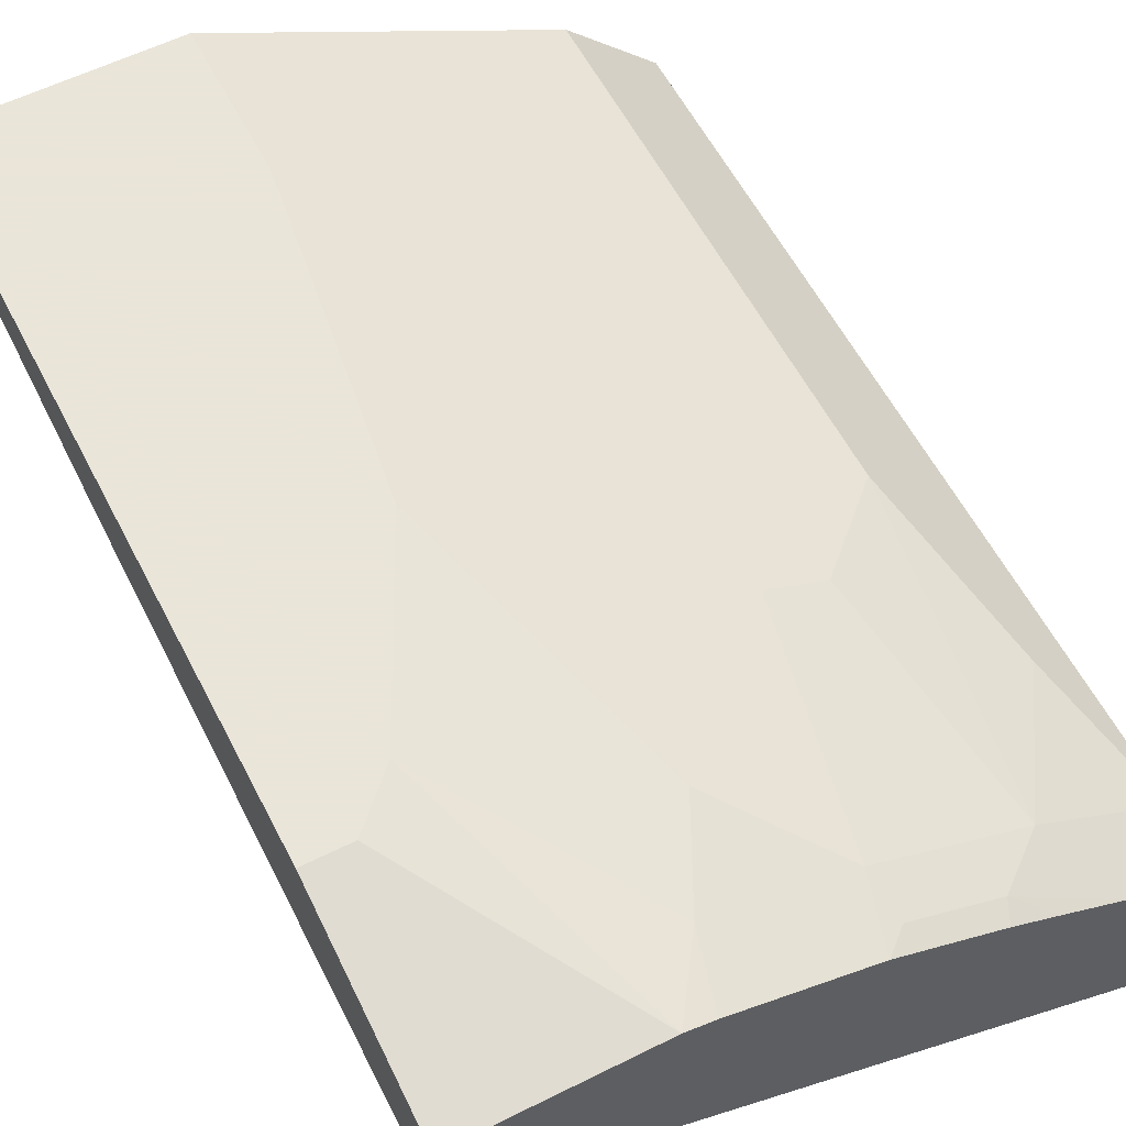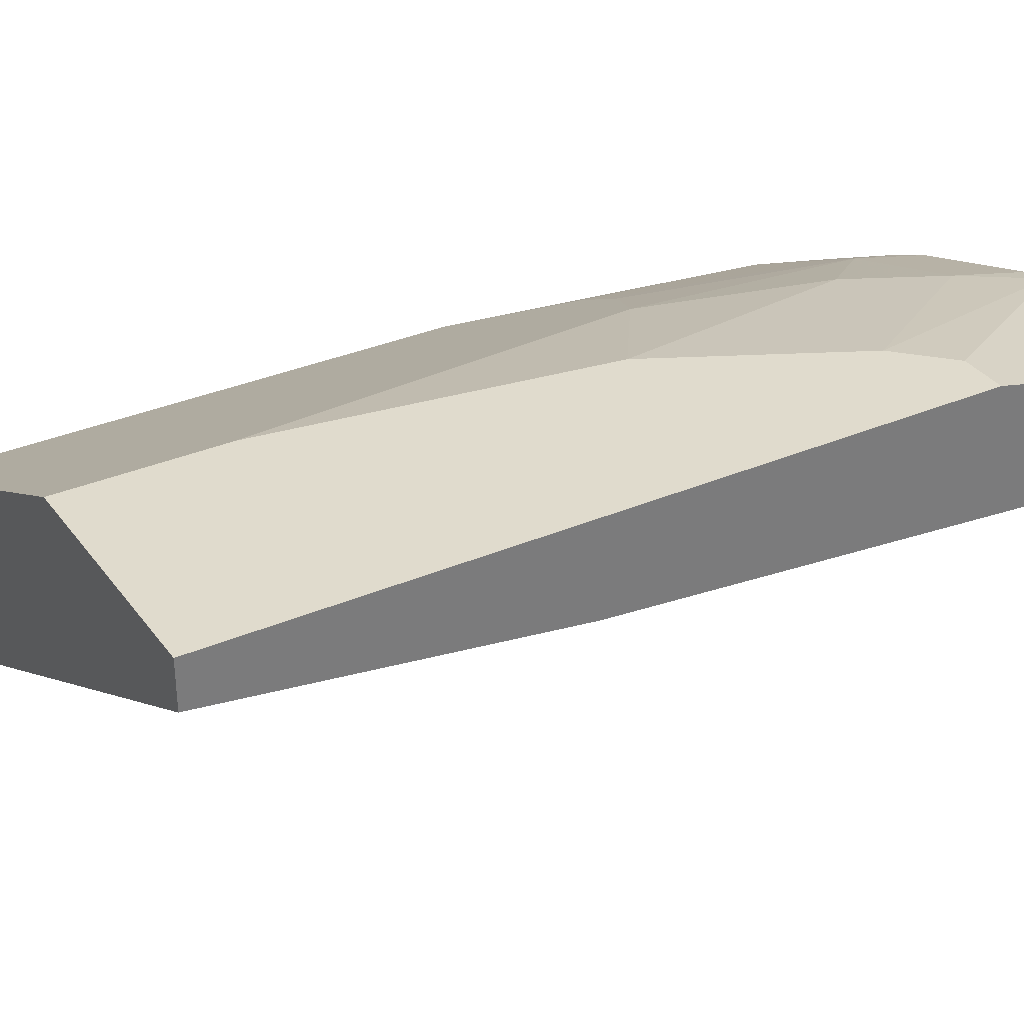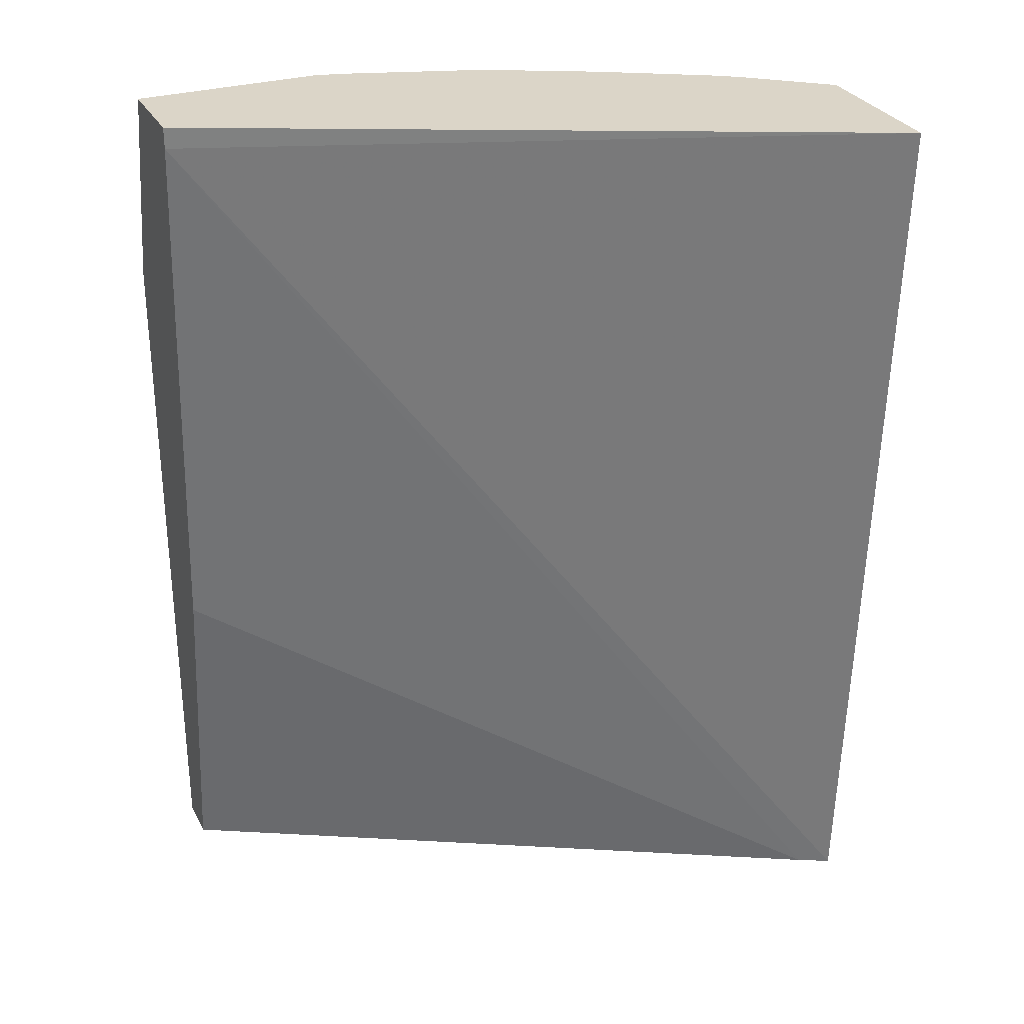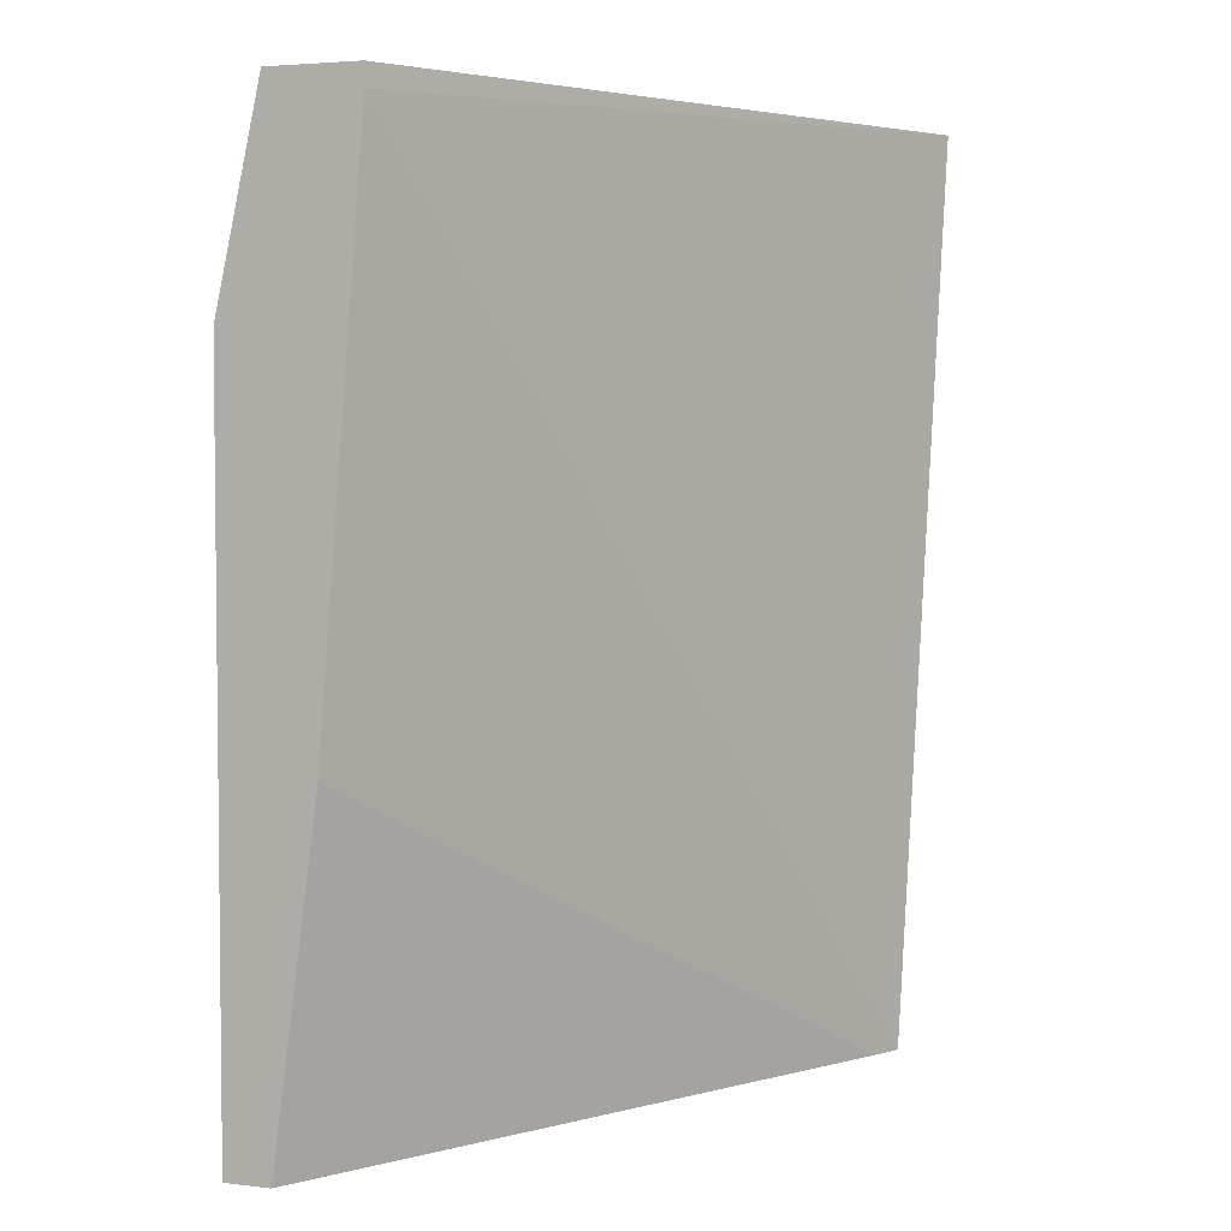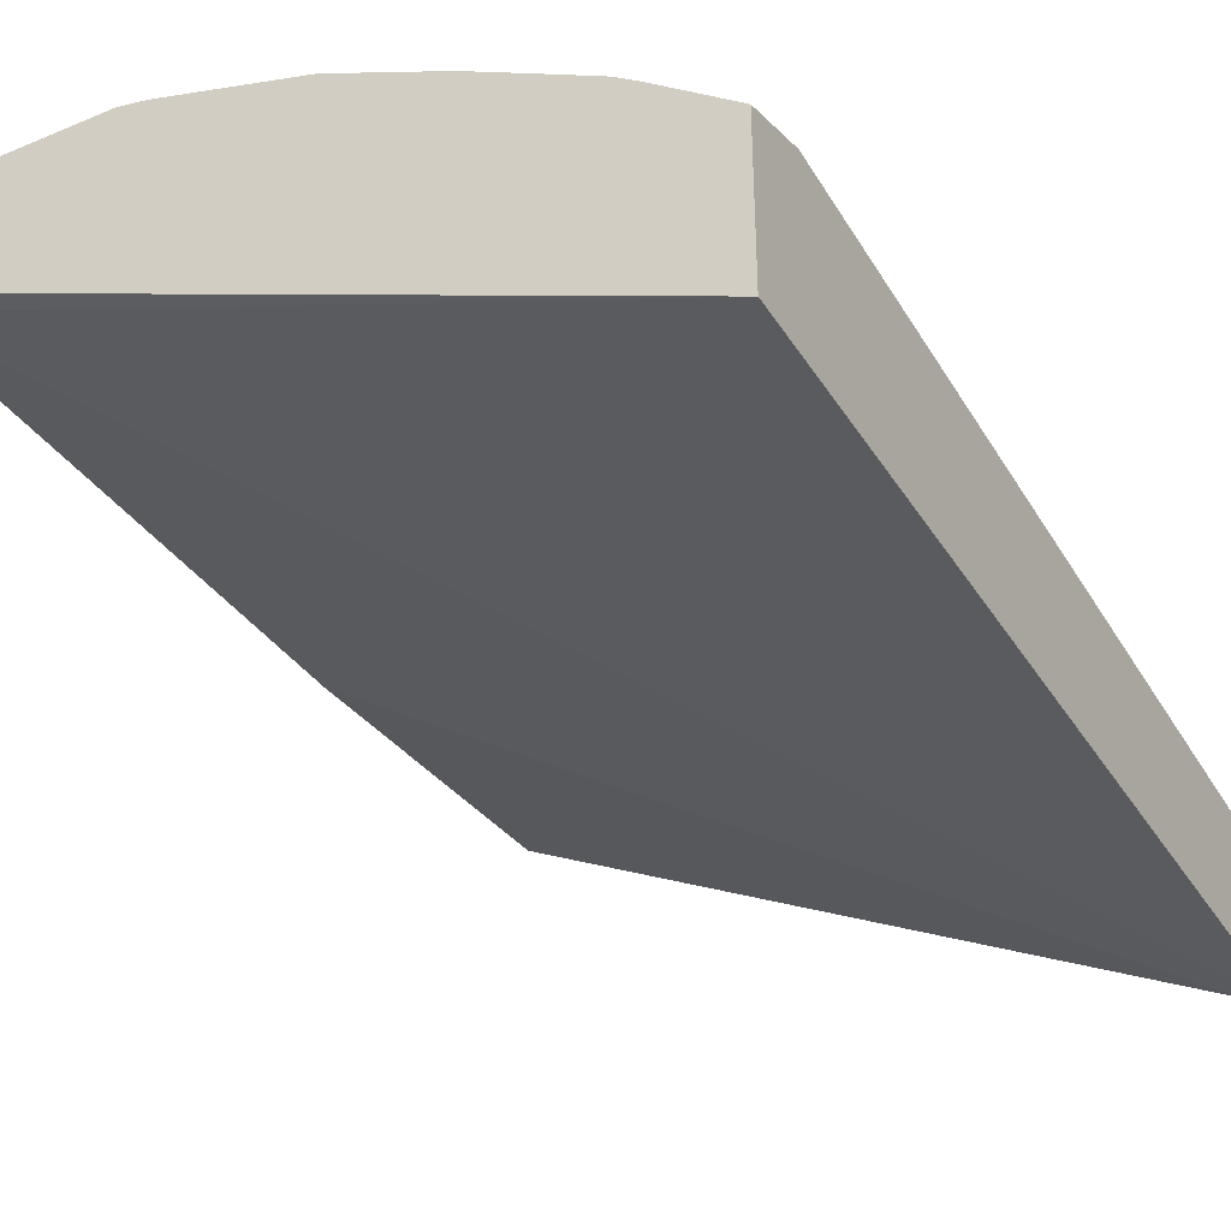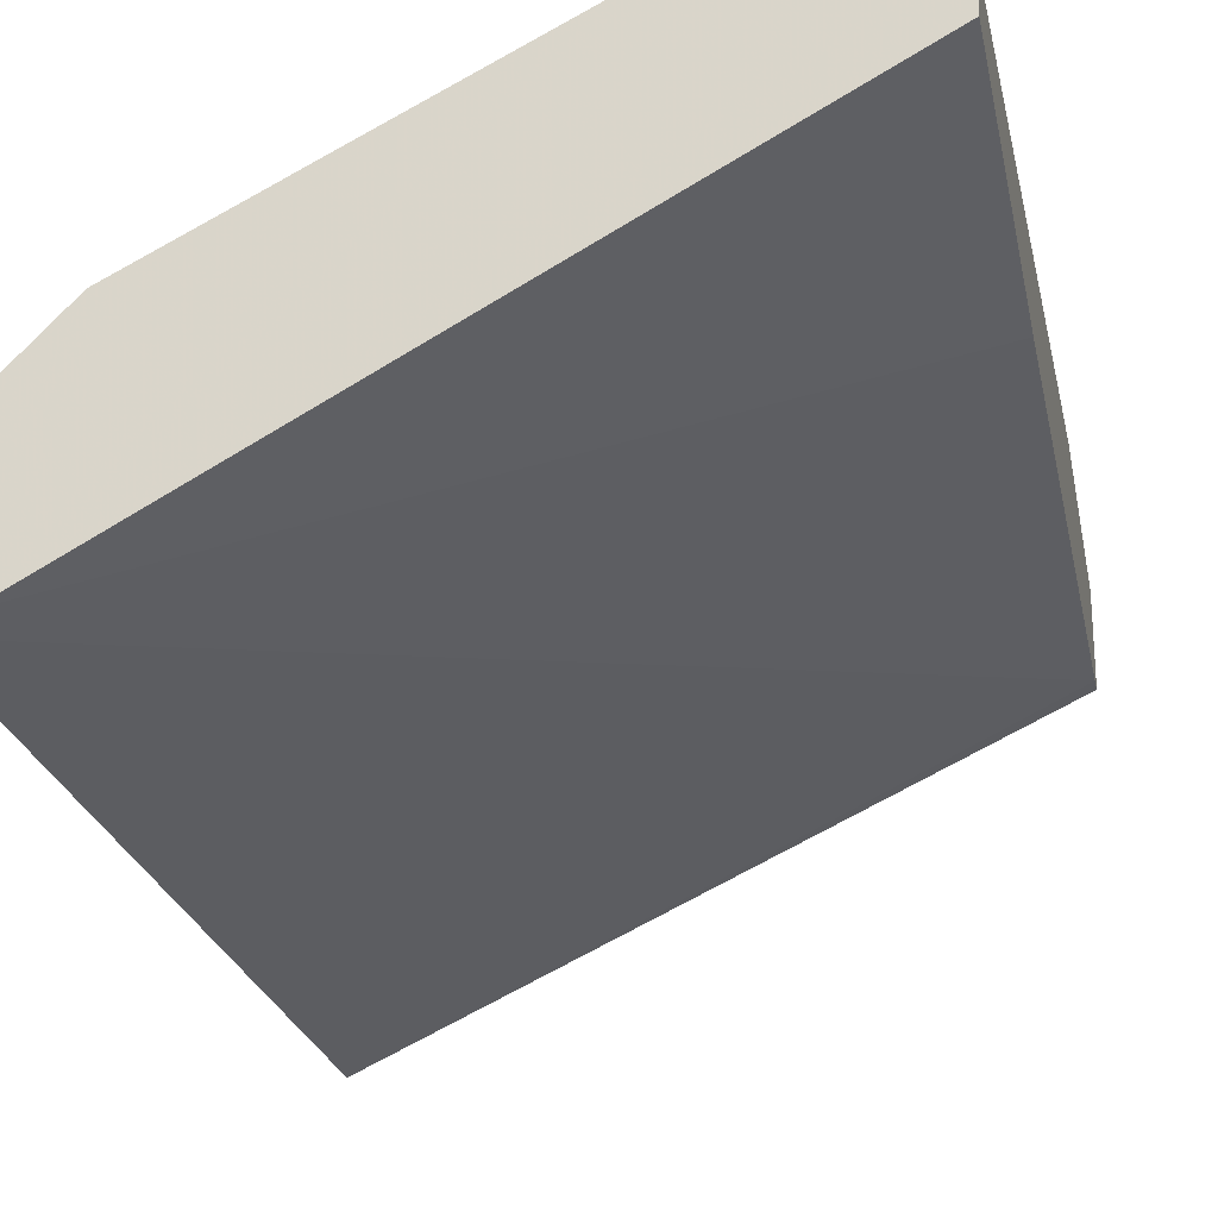
<metadata>
{"format":"obj","ext":"obj","renderer":"f3d","projection":"perspective","resolution":1024,"background":"white","views":[{"elev":58.6,"azim":152.8,"up":"+Z"},{"elev":33.3,"azim":59.6,"up":"+Z"},{"elev":29.6,"azim":156.4,"up":"+Y"},{"elev":3.9,"azim":111.4,"up":"+Y"},{"elev":-38.7,"azim":-152.2,"up":"+Z"},{"elev":-22.8,"azim":12.2,"up":"+Z"}]}
</metadata>
<code>
v -0.2976 0.1168 0.2561
v -0.2837 0.1168 0.263
v -0.2976 0.1168 0.3154
v -0.2976 0.5287 0.2363
v -0.00016 0.519 0.3737
v -0.00016 0.1168 0.4152
v -0.00016 0.2698 0.3945
v -0.2768 0.1168 0.3391
v -0.2976 0.1168 0.3184
v -0.2976 0.5287 0.3066
v -0.00016 0.5287 0.3737
v -0.00016 0.1168 0.436
v -0.256 0.1168 0.3599
v -0.2976 0.4983 0.3184
v -0.2649 0.5287 0.3327
v -0.00016 0.5287 0.4152
v -0.1038 0.1168 0.436
v -0.00016 0.436 0.436
v -0.2474 0.1168 0.3642
v -0.256 0.3529 0.3599
v -0.2768 0.436 0.3391
v -0.2353 0.4983 0.3599
v -0.256 0.5287 0.3391
v -0.08308 0.5287 0.4152
v -0.1038 0.1869 0.436
v -0.02077 0.436 0.436
v -0.2284 0.3529 0.3737
v -0.2145 0.3945 0.3806
v -0.2215 0.4983 0.3668
v -0.2102 0.519 0.3685
v -0.227 0.5287 0.3557
v -0.09557 0.5287 0.4125
v -0.1038 0.4983 0.4152
v -0.04153 0.4152 0.436
v -0.08308 0.3322 0.436
v -0.1454 0.3737 0.4152
v -0.2007 0.3945 0.3876
v -0.1799 0.4983 0.3876
v -0.1687 0.519 0.3893
v -0.1994 0.5287 0.3709
v -0.2058 0.5287 0.3677
v -0.1578 0.5287 0.3917
v -0.1661 0.4983 0.3945
v -0.1246 0.4568 0.4152
v -0.1868 0.3945 0.3945
f 22 29 30
f 24 34 26
f 25 35 36
f 24 33 34
f 24 32 33
f 23 30 31
f 22 37 29
f 22 28 37
f 20 22 21
f 16 24 26
f 20 37 28
f 20 27 37
f 19 27 20
f 19 25 27
f 17 25 19
f 16 26 18
f 14 23 15
f 25 36 27
f 20 28 22
f 27 36 37
f 38 43 39
f 29 39 30
f 14 22 23
f 39 43 42
f 39 42 40
f 37 43 38
f 37 45 43
f 36 45 37
f 36 43 45
f 36 44 43
f 29 38 39
f 35 44 36
f 33 44 34
f 33 43 44
f 33 42 43
f 32 42 33
f 30 41 31
f 30 40 41
f 30 39 40
f 29 37 38
f 34 44 35
f 14 21 22
f 22 30 23
f 13 19 20
f 4 23 31
f 4 15 23
f 4 10 15
f 3 8 9
f 2 7 6
f 2 5 7
f 1 5 2
f 1 10 4
f 4 31 41
f 1 14 10
f 1 3 9
f 1 8 3
f 1 13 8
f 1 19 13
f 1 17 19
f 1 12 17
f 1 6 12
f 1 2 6
f 1 9 14
f 4 41 40
f 1 4 5
f 4 42 32
f 4 40 42
f 12 35 25
f 12 34 35
f 12 26 34
f 12 18 26
f 10 14 15
f 9 20 14
f 9 13 20
f 8 13 9
f 5 6 7
f 12 25 17
f 5 18 12
f 14 20 21
f 5 16 18
f 5 11 16
f 4 11 5
f 4 16 11
f 4 24 16
f 4 32 24
f 5 12 6

</code>
